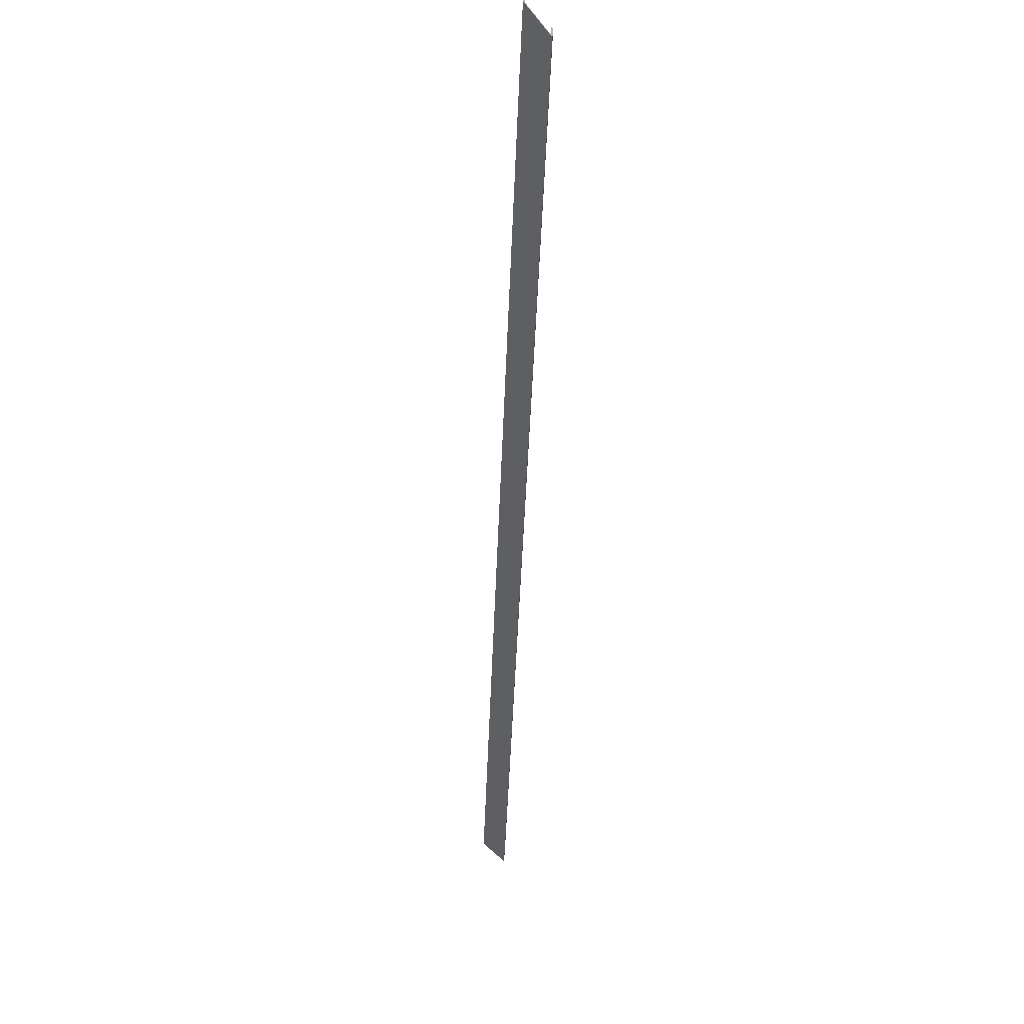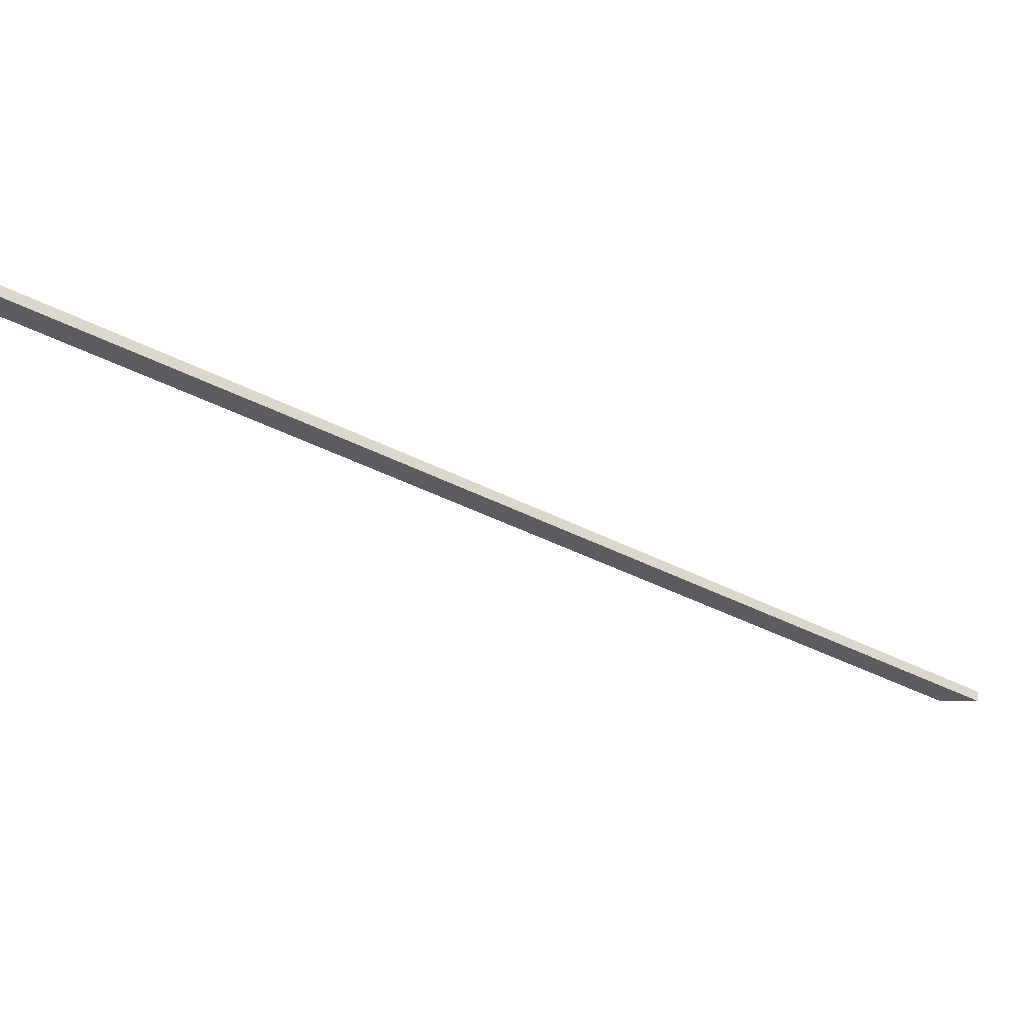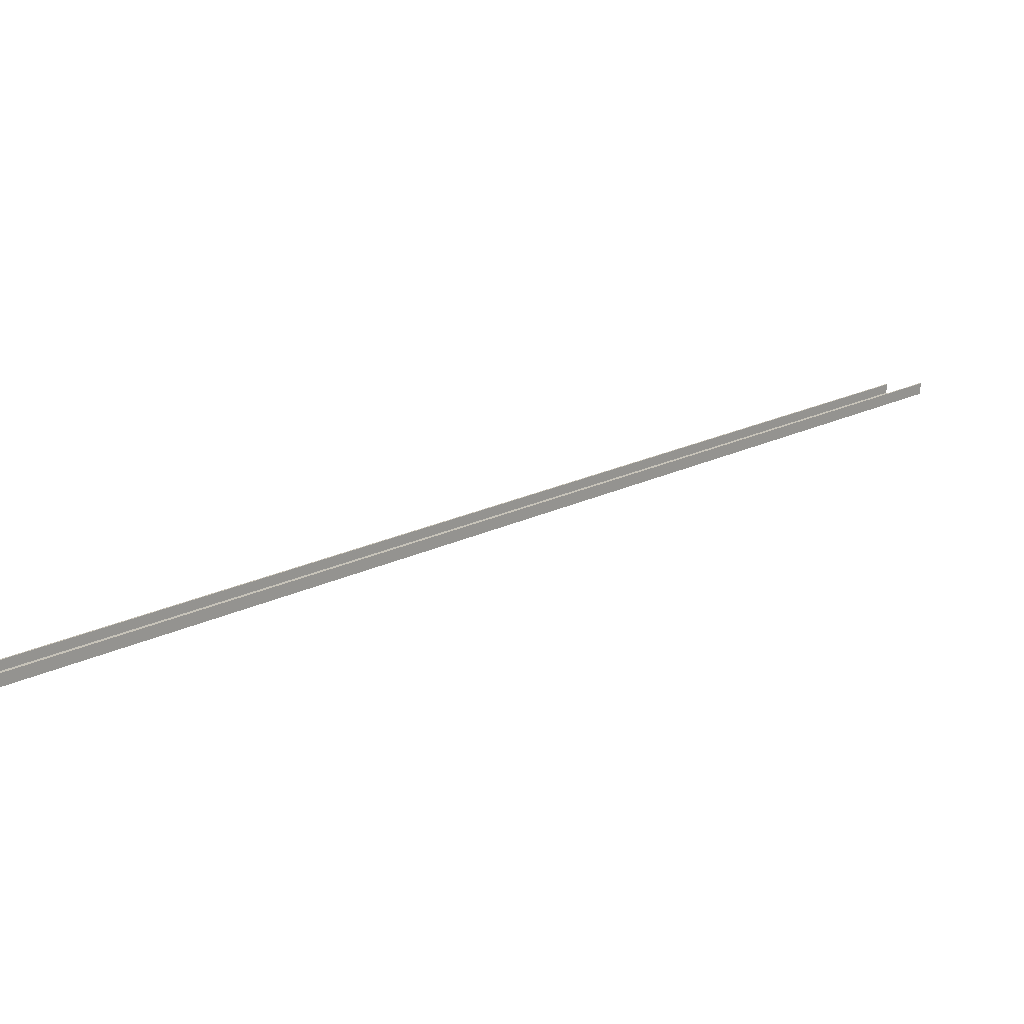
<metadata>
{"format":"obj","ext":"obj","renderer":"f3d","projection":"perspective","resolution":1024,"background":"white","views":[{"elev":-42.8,"azim":-146.0,"up":"+Y"},{"elev":-38.6,"azim":-90.5,"up":"+Y"},{"elev":15.3,"azim":-97.4,"up":"+Y"}]}
</metadata>
<code>
o 443
v 2160 1881 52
v 2160 1881 51.95
v 2160 1881 51.66
v 2166 1881 59.71
v 2166 1881 59.95
v 2166 1881 60
v 2160 1881 52.01
v 2166 1881 59.66
v 2160 1881 51.98
v 2160 1881 52
v 2166 1881 59.68
v 2166 1881 59.67
v 2160 1881 51.69
v 2160 1881 51.68
v 2160 1881 51.67
v 2166 1881 59.66
v 2160 1881 51.66
v 2166 1881 59.66
v 2160 1881 52
v 2160 1881 51.69
v 2166 1881 59.69
v 2166 1881 59.68
v 2166 1881 59.69
v 2166 1881 59.67
v 2160 1881 51.69
v 2166 1881 59.67
v 2160 1881 51.67
v 2166 1881 59.68
v 2160 1881 51.67
v 2166 1881 59.69
v 2166 1881 59.71
v 2160 1881 51.71
v 2166 1881 59.69
v 2160 1881 51.69
v 2160 1881 51.66
v 2160 1881 51.71
v 2160 1881 51.69
v 2160 1881 51.95
v 2160 1881 51.97
v 2160 1881 51.98
v 2166 1881 59.97
v 2160 1881 51.97
v 2166 1881 60
v 2166 1881 59.98
v 2160 1881 51.99
v 2160 1881 52.01
v 2160 1881 51.99
v 2166 1881 59.99
v 2166 1881 60.01
v 2166 1881 60.01
v 2160 1881 51.99
v 2166 1881 59.99
v 2160 1881 52.01
v 2166 1881 60
f 1 2 3
f 4 2 5
f 6 7 1
f 1 8 6
f 9 10 7
f 11 8 12
f 11 13 14
f 3 14 15
f 15 16 17
f 18 19 17
f 15 14 20
f 14 21 22
f 20 22 23
f 24 25 23
f 20 26 27
f 28 26 23
f 8 29 26
f 30 8 28
f 31 8 30
f 30 32 31
f 33 14 34
f 14 35 34
f 36 33 37
f 37 35 36
f 36 35 38
f 38 4 36
f 38 10 39
f 39 5 38
f 39 10 40
f 40 41 39
f 5 42 41
f 41 43 5
f 44 43 41
f 41 9 44
f 45 44 40
f 40 46 47
f 48 46 49
f 50 44 48
f 6 44 50
f 44 51 52
f 53 52 47
f 53 54 49

</code>
